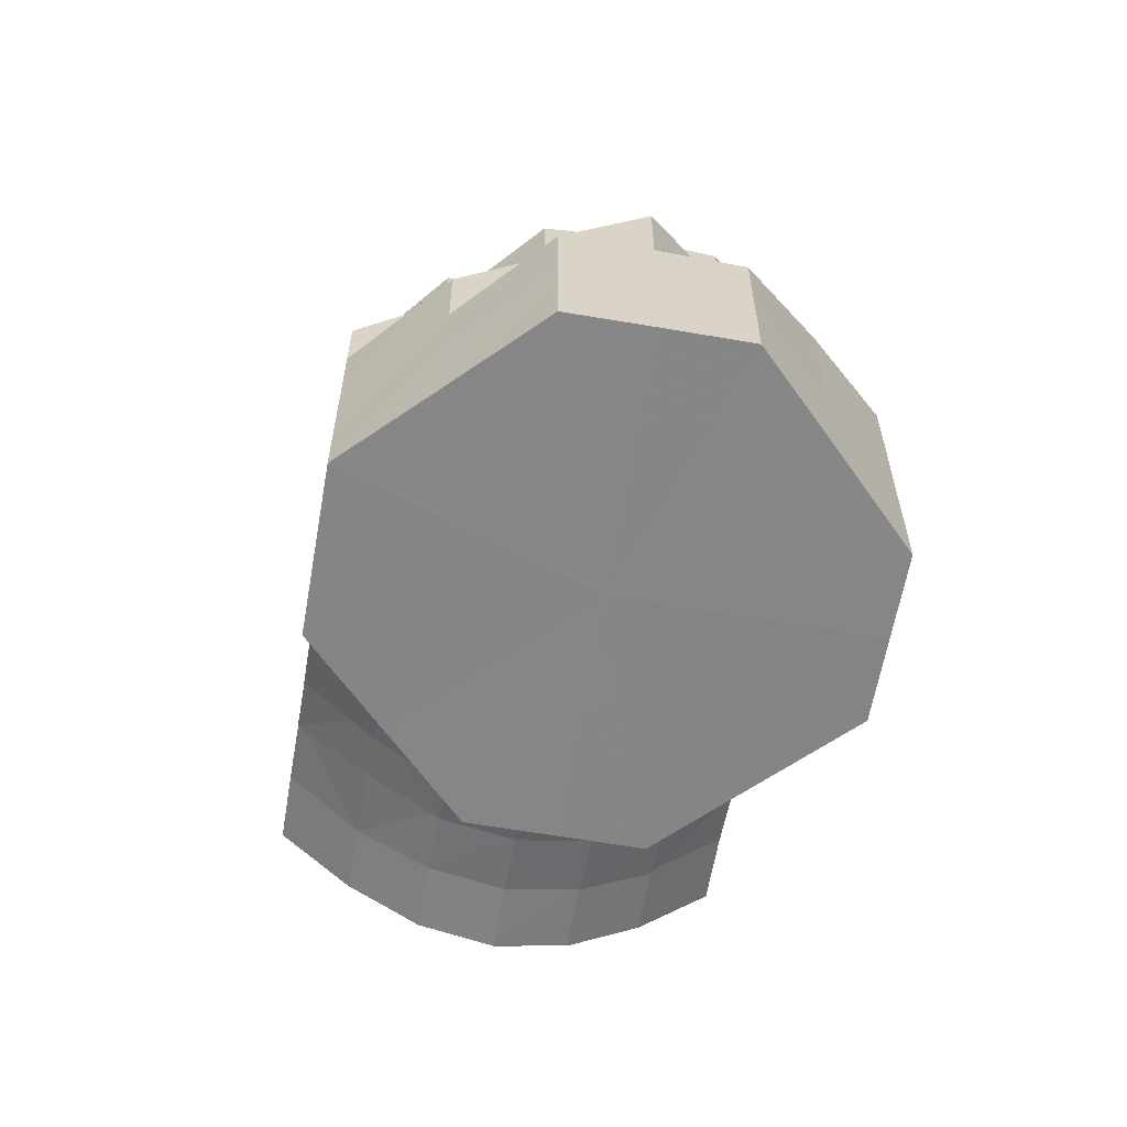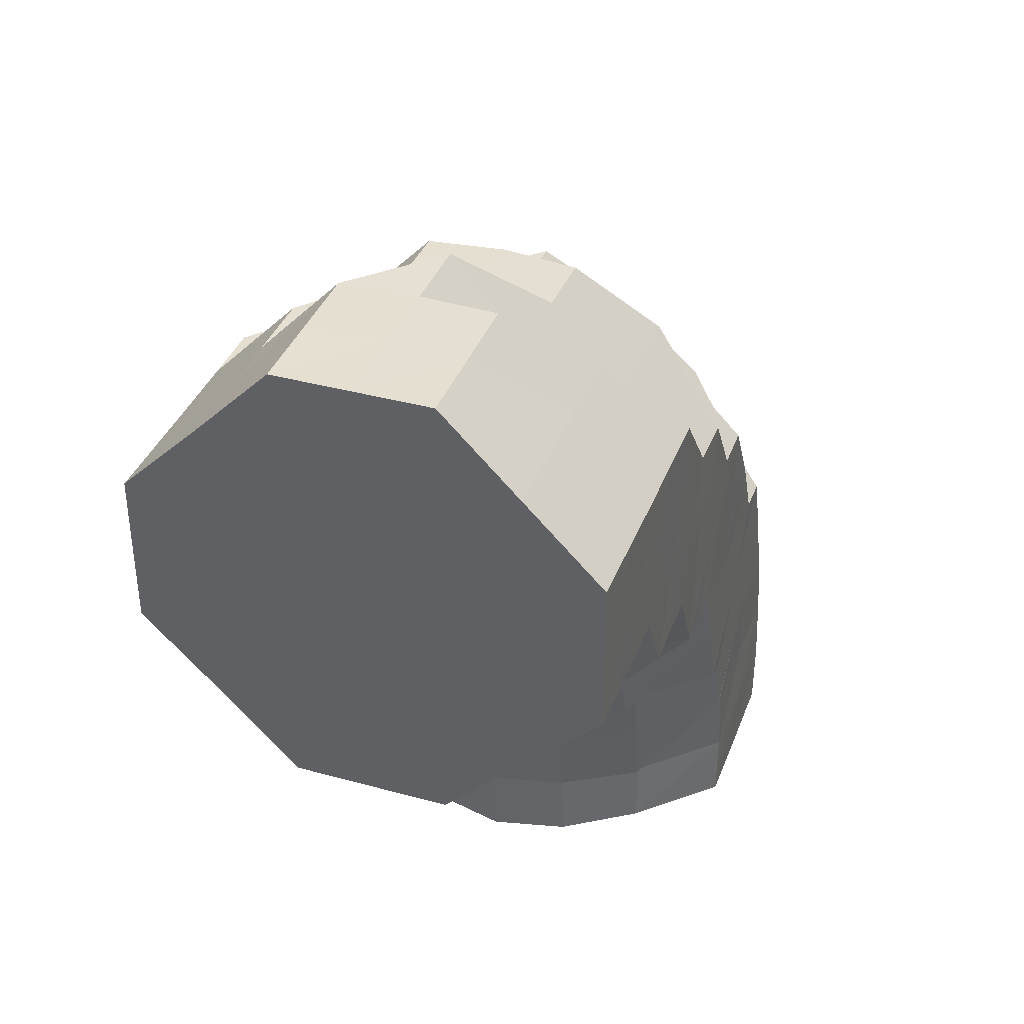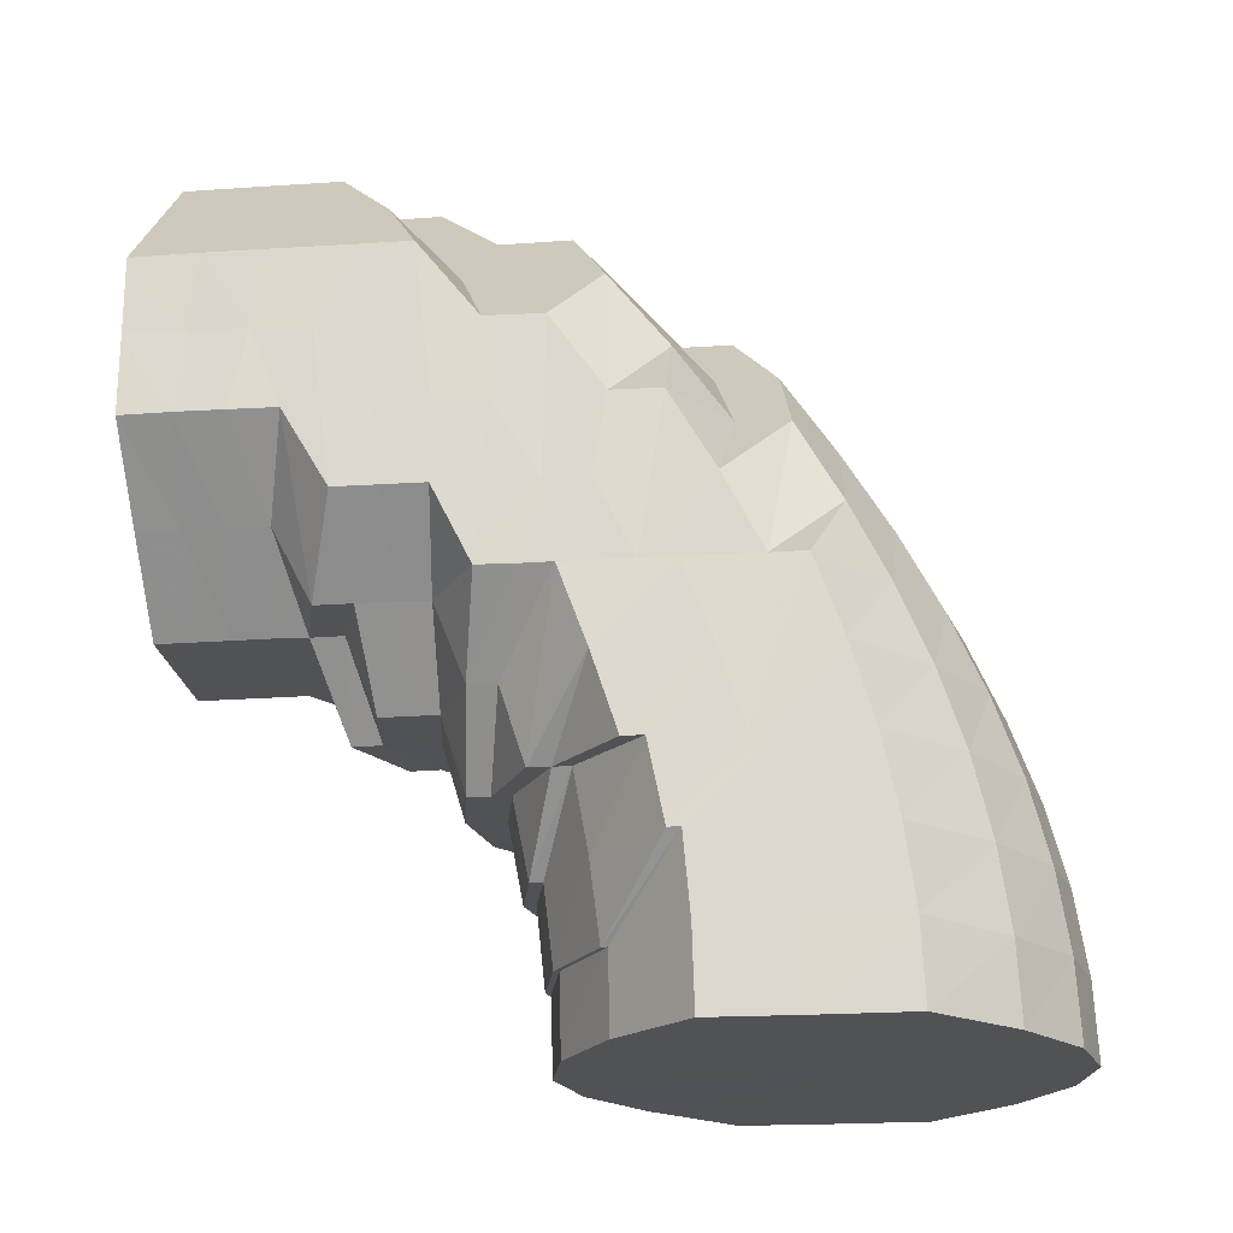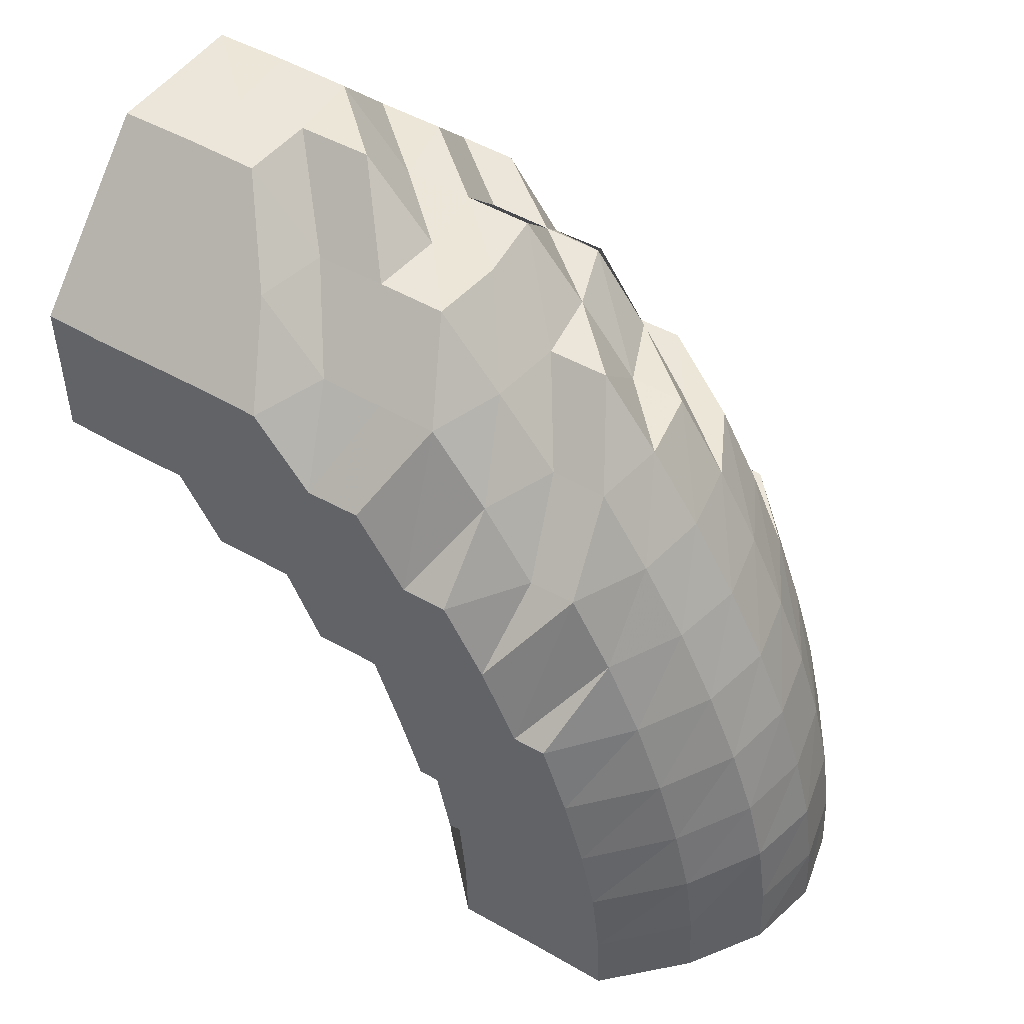
<metadata>
{"format":"obj","ext":"obj","renderer":"f3d","projection":"perspective","resolution":1024,"background":"white","views":[{"elev":-61.9,"azim":170.1,"up":"+Z"},{"elev":37.5,"azim":-160.5,"up":"+Y"},{"elev":-21.1,"azim":-83.4,"up":"+Y"},{"elev":48.5,"azim":-57.2,"up":"+Y"}]}
</metadata>
<code>
o 8505
v 2175 1868 17.66
v 2175 1868 17.66
v 2175 1868 17.66
v 2175 1868 17.66
v 2175 1868 17.65
v 2175 1868 17.66
v 2175 1868 17.65
v 2175 1868 17.64
v 2175 1868 17.65
v 2175 1868 17.66
v 2175 1868 17.66
v 2175 1868 17.65
v 2175 1868 17.66
v 2175 1868 17.66
v 2175 1868 17.66
v 2175 1868 17.66
v 2175 1868 17.66
v 2175 1868 17.65
v 2175 1868 17.65
v 2175 1868 17.65
v 2175 1868 17.65
v 2175 1868 17.66
v 2175 1868 17.65
v 2175 1868 17.64
v 2175 1868 17.64
v 2175 1868 17.63
v 2175 1868 17.64
v 2175 1868 17.62
v 2175 1868 17.64
v 2175 1868 17.62
v 2175 1868 17.64
v 2175 1868 17.65
v 2175 1868 17.64
v 2175 1868 17.63
v 2175 1868 17.62
v 2175 1868 17.61
v 2175 1868 17.6
v 2175 1868 17.61
v 2175 1868 17.63
v 2175 1868 17.64
v 2175 1868 17.63
v 2175 1868 17.62
v 2175 1868 17.62
v 2175 1868 17.63
v 2175 1868 17.62
v 2175 1868 17.61
v 2175 1868 17.62
v 2175 1868 17.61
v 2175 1868 17.61
v 2175 1868 17.6
v 2175 1868 17.61
v 2175 1868 17.6
v 2175 1868 17.6
v 2175 1868 17.6
v 2175 1868 17.6
v 2175 1868 17.6
v 2175 1868 17.6
v 2175 1868 17.61
v 2175 1868 17.6
v 2175 1868 17.6
v 2175 1868 17.61
v 2175 1868 17.61
v 2175 1868 17.62
v 2175 1868 17.62
v 2175 1868 17.61
v 2175 1868 17.63
v 2175 1868 17.63
v 2175 1868 17.62
v 2175 1868 17.64
v 2175 1868 17.63
v 2175 1868 17.64
v 2175 1868 17.64
v 2175 1868 17.63
v 2175 1868 17.62
v 2175 1868 17.61
v 2175 1868 17.61
v 2175 1868 17.6
v 2175 1868 17.6
v 2175 1868 17.6
v 2175 1868 17.6
v 2175 1868 17.6
v 2175 1868 17.6
v 2175 1868 17.6
v 2175 1868 17.6
v 2175 1868 17.61
v 2175 1868 17.6
v 2175 1868 17.61
v 2175 1868 17.62
v 2175 1868 17.61
v 2175 1868 17.61
v 2175 1868 17.61
v 2175 1868 17.62
v 2175 1868 17.61
v 2175 1868 17.6
v 2175 1868 17.61
v 2175 1868 17.6
v 2175 1868 17.6
v 2175 1868 17.61
v 2175 1868 17.6
v 2175 1868 17.6
v 2175 1868 17.6
v 2175 1868 17.6
v 2175 1868 17.6
v 2175 1868 17.6
v 2175 1868 17.6
v 2175 1868 17.6
v 2175 1868 17.6
v 2175 1868 17.61
v 2175 1868 17.6
v 2175 1868 17.6
v 2175 1868 17.6
v 2175 1868 17.6
v 2175 1868 17.6
v 2175 1868 17.61
v 2175 1868 17.6
v 2175 1868 17.6
v 2175 1868 17.6
v 2175 1868 17.6
v 2175 1868 17.59
v 2175 1868 17.6
v 2175 1868 17.59
v 2175 1868 17.59
v 2175 1868 17.6
v 2175 1868 17.59
v 2175 1868 17.6
v 2175 1868 17.6
v 2175 1868 17.59
v 2175 1868 17.6
v 2175 1868 17.6
v 2175 1868 17.59
v 2175 1868 17.59
v 2175 1868 17.59
v 2175 1868 17.59
v 2175 1868 17.59
v 2175 1868 17.6
v 2175 1868 17.6
v 2175 1868 17.6
v 2175 1868 17.61
v 2175 1868 17.61
v 2175 1868 17.6
v 2175 1868 17.61
v 2175 1868 17.62
v 2175 1868 17.6
v 2175 1868 17.63
v 2175 1868 17.64
v 2175 1868 17.63
v 2175 1868 17.59
v 2175 1868 17.6
v 2175 1868 17.59
v 2175 1868 17.59
v 2175 1868 17.59
v 2175 1868 17.6
v 2175 1868 17.58
v 2175 1868 17.58
v 2175 1868 17.58
v 2175 1868 17.58
v 2175 1868 17.59
v 2175 1868 17.58
v 2175 1868 17.58
v 2175 1868 17.58
v 2175 1868 17.58
v 2175 1868 17.58
v 2175 1868 17.59
v 2175 1868 17.58
v 2175 1868 17.58
v 2175 1868 17.58
v 2175 1868 17.57
v 2175 1868 17.57
v 2175 1868 17.58
v 2175 1868 17.57
v 2175 1868 17.58
v 2175 1868 17.57
v 2175 1868 17.58
v 2175 1868 17.57
v 2175 1868 17.59
v 2175 1868 17.58
v 2175 1868 17.59
v 2175 1868 17.59
v 2175 1868 17.6
v 2175 1868 17.6
v 2175 1868 17.6
v 2175 1868 17.6
v 2175 1868 17.6
v 2175 1868 17.6
v 2175 1868 17.61
v 2175 1868 17.61
v 2175 1868 17.61
v 2175 1868 17.61
v 2175 1868 17.62
v 2175 1868 17.62
v 2175 1868 17.62
v 2175 1868 17.62
v 2175 1868 17.61
v 2175 1868 17.61
v 2175 1868 17.63
v 2175 1868 17.62
v 2175 1868 17.63
v 2175 1868 17.62
v 2175 1868 17.63
v 2175 1868 17.61
v 2175 1868 17.62
v 2175 1868 17.61
v 2175 1868 17.6
v 2175 1868 17.6
v 2175 1868 17.61
v 2175 1868 17.6
v 2175 1868 17.62
v 2175 1868 17.6
v 2175 1868 17.61
v 2175 1868 17.63
v 2175 1868 17.62
v 2175 1868 17.63
v 2175 1868 17.63
v 2175 1868 17.64
v 2175 1868 17.64
v 2175 1868 17.64
v 2175 1868 17.63
v 2175 1868 17.64
v 2175 1868 17.64
v 2175 1868 17.65
v 2175 1868 17.62
v 2175 1868 17.61
v 2175 1868 17.64
v 2175 1868 17.64
v 2175 1868 17.62
v 2175 1868 17.63
v 2175 1868 17.64
v 2175 1868 17.65
v 2175 1868 17.65
v 2175 1868 17.65
v 2175 1868 17.65
v 2175 1868 17.65
v 2175 1868 17.65
v 2175 1868 17.65
v 2175 1868 17.64
v 2175 1868 17.64
v 2175 1868 17.63
v 2175 1868 17.63
v 2175 1868 17.62
v 2175 1868 17.62
v 2175 1868 17.61
v 2175 1868 17.62
v 2175 1868 17.61
v 2175 1868 17.62
v 2175 1868 17.61
v 2175 1868 17.6
v 2175 1868 17.59
v 2175 1868 17.6
v 2175 1868 17.61
v 2175 1868 17.62
v 2175 1868 17.59
v 2175 1868 17.6
v 2175 1868 17.61
v 2175 1868 17.58
v 2175 1868 17.58
v 2175 1868 17.57
v 2175 1868 17.58
v 2175 1868 17.57
v 2175 1868 17.57
v 2175 1868 17.58
v 2175 1868 17.57
v 2175 1868 17.59
v 2175 1868 17.6
v 2175 1868 17.58
v 2175 1868 17.57
v 2175 1868 17.62
v 2175 1868 17.61
v 2175 1868 17.6
v 2175 1868 17.6
v 2175 1868 17.59
v 2175 1868 17.58
v 2175 1868 17.59
v 2175 1868 17.59
v 2175 1868 17.58
v 2175 1868 17.58
v 2175 1868 17.59
v 2175 1868 17.59
v 2175 1868 17.58
v 2175 1868 17.58
v 2175 1868 17.59
v 2175 1868 17.58
v 2175 1868 17.57
v 2175 1868 17.59
v 2175 1868 17.58
v 2175 1868 17.57
v 2175 1868 17.57
v 2175 1868 17.59
v 2175 1868 17.58
v 2175 1868 17.57
v 2175 1868 17.59
v 2175 1868 17.58
v 2175 1868 17.58
v 2175 1868 17.57
v 2175 1868 17.57
v 2175 1868 17.58
v 2175 1868 17.57
v 2175 1868 17.57
v 2175 1868 17.57
v 2175 1868 17.56
v 2175 1868 17.56
v 2175 1868 17.55
v 2175 1868 17.56
v 2175 1868 17.55
v 2175 1868 17.56
v 2175 1868 17.55
v 2175 1868 17.56
v 2175 1868 17.55
v 2175 1868 17.56
v 2175 1868 17.55
v 2175 1868 17.56
v 2175 1868 17.55
v 2175 1868 17.55
v 2175 1868 17.55
v 2175 1868 17.55
v 2175 1868 17.55
v 2175 1868 17.55
v 2175 1868 17.55
v 2175 1868 17.55
v 2175 1868 17.55
v 2175 1868 17.55
v 2175 1868 17.56
v 2175 1868 17.55
v 2175 1868 17.55
v 2175 1868 17.55
v 2175 1868 17.56
v 2175 1868 17.55
v 2175 1868 17.55
v 2175 1868 17.56
v 2175 1868 17.55
v 2175 1868 17.55
v 2175 1868 17.56
v 2175 1868 17.55
v 2175 1868 17.55
v 2175 1868 17.56
v 2175 1868 17.55
v 2175 1868 17.55
v 2175 1868 17.56
v 2175 1868 17.55
v 2175 1868 17.55
v 2175 1868 17.55
v 2175 1868 17.56
v 2175 1868 17.56
v 2175 1868 17.56
v 2175 1868 17.55
v 2175 1868 17.55
v 2175 1868 17.55
v 2175 1868 17.55
v 2175 1868 17.56
v 2175 1868 17.56
v 2175 1868 17.56
v 2175 1868 17.56
v 2175 1868 17.56
v 2175 1868 17.57
v 2175 1868 17.57
v 2175 1868 17.61
v 2175 1868 17.6
v 2175 1868 17.6
v 2175 1868 17.6
v 2175 1868 17.6
v 2175 1868 17.6
v 2175 1868 17.6
v 2175 1868 17.61
v 2175 1868 17.61
v 2175 1868 17.62
v 2175 1868 17.62
v 2175 1868 17.61
v 2175 1868 17.62
v 2175 1868 17.62
v 2175 1868 17.6
v 2175 1868 17.6
v 2175 1868 17.61
v 2175 1868 17.62
v 2175 1868 17.61
v 2175 1868 17.61
v 2175 1868 17.6
v 2175 1868 17.66
v 2175 1868 17.66
v 2175 1868 17.63
v 2175 1868 17.65
v 2175 1868 17.66
v 2175 1868 17.64
v 2175 1868 17.65
v 2175 1868 17.63
v 2175 1868 17.64
v 2175 1868 17.62
v 2175 1868 17.63
v 2175 1868 17.61
v 2175 1868 17.62
v 2175 1868 17.6
v 2175 1868 17.61
v 2175 1868 17.6
v 2175 1868 17.6
f 1 2 3
f 3 4 5
f 2 4 6
f 5 7 8
f 4 7 9
f 2 10 4
f 4 11 7
f 10 11 4
f 11 12 7
f 13 10 2
f 10 14 11
f 15 13 2
f 15 2 16
f 17 15 1
f 13 18 10
f 18 14 10
f 19 13 15
f 20 18 13
f 19 20 13
f 21 19 15
f 21 15 22
f 23 21 17
f 24 19 21
f 25 20 19
f 24 25 19
f 26 25 24
f 25 27 20
f 28 27 25
f 27 29 20
f 20 29 18
f 28 30 27
f 31 24 21
f 31 21 32
f 33 31 23
f 34 24 31
f 34 26 24
f 35 26 34
f 35 36 26
f 37 38 35
f 39 34 31
f 39 31 40
f 41 39 33
f 42 34 39
f 43 42 39
f 43 39 44
f 45 43 41
f 46 42 47
f 48 49 45
f 50 51 49
f 52 53 48
f 54 50 53
f 55 56 52
f 57 54 56
f 58 57 59
f 60 59 55
f 61 62 60
f 63 64 61
f 64 62 65
f 66 67 63
f 67 64 68
f 8 69 66
f 69 67 70
f 7 69 71
f 7 12 69
f 69 72 67
f 12 72 69
f 67 73 64
f 72 73 67
f 64 74 62
f 73 74 64
f 74 75 62
f 76 75 77
f 77 78 79
f 79 80 81
f 82 83 80
f 81 84 85
f 83 86 84
f 85 87 88
f 86 89 90
f 90 91 92
f 93 94 78
f 95 96 93
f 93 97 94
f 98 93 99
f 99 94 100
f 97 101 94
f 100 102 103
f 103 104 46
f 105 106 101
f 97 107 101
f 108 107 97
f 101 109 102
f 110 101 111
f 111 109 112
f 112 113 114
f 101 115 109
f 109 116 104
f 116 117 118
f 109 119 116
f 115 119 109
f 119 120 116
f 115 121 119
f 119 122 120
f 121 122 119
f 123 121 115
f 122 124 120
f 125 123 126
f 121 127 122
f 120 124 128
f 123 129 121
f 129 127 121
f 127 130 122
f 122 130 124
f 129 131 127
f 127 132 130
f 131 132 127
f 130 133 124
f 132 134 130
f 130 134 133
f 124 133 135
f 124 135 128
f 136 128 137
f 137 128 138
f 128 135 139
f 128 139 36
f 133 140 135
f 135 141 139
f 135 140 141
f 139 141 30
f 139 30 28
f 141 142 30
f 141 143 142
f 140 143 141
f 30 142 144
f 30 144 27
f 27 144 29
f 144 145 29
f 144 146 145
f 140 147 143
f 147 148 143
f 149 147 140
f 133 149 140
f 134 149 133
f 147 150 148
f 150 151 152
f 149 153 147
f 153 150 147
f 134 154 149
f 154 153 149
f 155 154 134
f 132 155 134
f 154 156 153
f 157 155 132
f 131 157 132
f 155 158 154
f 158 156 154
f 157 159 155
f 159 158 155
f 156 160 153
f 153 160 150
f 158 161 156
f 160 162 150
f 150 162 163
f 156 164 160
f 161 164 156
f 160 165 162
f 164 165 160
f 166 161 158
f 159 166 158
f 161 167 164
f 164 168 165
f 167 168 164
f 169 167 161
f 166 169 161
f 167 170 168
f 171 166 159
f 169 172 167
f 172 170 167
f 173 169 166
f 171 173 166
f 174 172 169
f 173 174 169
f 175 171 159
f 175 159 157
f 176 173 171
f 177 175 157
f 177 157 131
f 178 171 175
f 178 176 171
f 179 175 177
f 179 178 175
f 180 177 131
f 180 131 129
f 181 179 177
f 181 177 180
f 182 178 179
f 183 179 181
f 183 182 179
f 184 180 129
f 184 129 123
f 185 181 180
f 185 180 184
f 186 183 181
f 186 181 185
f 187 184 123
f 187 123 107
f 108 187 107
f 188 184 187
f 188 185 184
f 189 187 108
f 189 188 187
f 190 189 108
f 191 185 188
f 191 186 185
f 192 188 189
f 192 191 188
f 190 193 194
f 195 192 189
f 195 189 190
f 196 191 192
f 197 192 195
f 197 196 192
f 196 198 191
f 198 186 191
f 199 196 197
f 198 200 186
f 200 183 186
f 201 198 196
f 199 201 196
f 202 200 198
f 201 202 198
f 200 203 183
f 203 182 183
f 202 204 200
f 204 203 200
f 205 202 201
f 206 204 202
f 205 206 202
f 207 205 201
f 207 201 199
f 208 206 205
f 209 205 207
f 209 208 205
f 210 207 199
f 211 209 207
f 211 207 210
f 210 199 212
f 212 199 197
f 213 211 210
f 212 197 214
f 214 197 195
f 215 210 212
f 213 210 215
f 216 212 214
f 215 212 216
f 214 195 217
f 217 195 190
f 216 214 218
f 218 214 217
f 219 215 216
f 220 216 218
f 219 216 220
f 217 190 221
f 221 190 222
f 218 217 223
f 223 217 221
f 220 218 224
f 224 218 223
f 221 222 225
f 225 222 93
f 225 93 75
f 74 225 75
f 226 221 225
f 226 225 74
f 223 221 226
f 73 226 74
f 227 223 226
f 227 226 73
f 224 223 227
f 72 227 73
f 228 227 72
f 228 224 227
f 12 228 72
f 229 224 228
f 229 220 224
f 230 228 12
f 230 229 228
f 11 230 12
f 14 230 11
f 231 229 230
f 14 231 230
f 232 220 229
f 231 232 229
f 232 219 220
f 233 231 14
f 18 233 14
f 29 233 18
f 29 145 233
f 233 234 231
f 234 232 231
f 145 234 233
f 235 219 232
f 234 235 232
f 145 236 234
f 236 235 234
f 146 236 145
f 235 237 219
f 237 215 219
f 237 213 215
f 238 237 235
f 236 238 235
f 239 213 237
f 238 239 237
f 240 241 239
f 146 242 236
f 242 238 236
f 243 242 146
f 244 239 238
f 242 244 238
f 243 245 242
f 245 244 242
f 148 245 243
f 246 247 245
f 245 248 244
f 163 248 245
f 248 249 250
f 163 251 248
f 162 251 163
f 251 252 248
f 248 252 253
f 162 254 251
f 165 254 162
f 251 255 252
f 254 255 251
f 165 256 254
f 168 256 165
f 254 257 255
f 256 257 254
f 168 258 256
f 170 258 168
f 256 259 257
f 258 259 256
f 257 260 255
f 259 261 257
f 257 261 260
f 255 260 262
f 255 262 252
f 252 262 263
f 252 263 253
f 260 264 262
f 261 265 260
f 260 265 264
f 253 263 266
f 253 266 239
f 239 266 213
f 266 211 213
f 266 267 211
f 263 267 266
f 267 209 211
f 262 268 263
f 263 268 267
f 262 264 268
f 267 269 209
f 268 269 267
f 269 208 209
f 264 270 268
f 268 270 269
f 264 271 270
f 270 272 269
f 269 272 208
f 273 274 272
f 265 271 264
f 271 275 276
f 272 277 208
f 208 277 206
f 272 278 277
f 279 278 272
f 277 280 206
f 206 280 204
f 278 281 277
f 277 281 280
f 279 282 278
f 280 283 204
f 204 283 203
f 281 284 280
f 280 284 283
f 278 285 281
f 282 285 278
f 281 286 284
f 285 286 281
f 283 287 203
f 203 287 182
f 284 288 283
f 283 288 287
f 286 289 284
f 284 289 288
f 287 290 182
f 182 290 178
f 290 176 178
f 287 291 290
f 288 291 287
f 290 292 176
f 291 292 290
f 288 293 291
f 289 293 288
f 291 294 292
f 293 294 291
f 292 295 176
f 176 295 173
f 295 174 173
f 292 296 295
f 294 296 292
f 295 297 174
f 296 297 295
f 297 298 174
f 174 298 172
f 296 299 297
f 294 300 296
f 300 299 296
f 300 301 299
f 302 300 294
f 293 302 294
f 302 303 300
f 304 302 293
f 304 305 302
f 289 304 293
f 306 304 289
f 306 307 304
f 286 306 289
f 308 306 286
f 308 309 306
f 285 308 286
f 310 308 285
f 310 311 308
f 282 310 285
f 312 313 306
f 314 312 308
f 313 315 304
f 316 314 310
f 312 313 317
f 314 312 317
f 313 315 317
f 316 314 317
f 315 318 302
f 315 318 317
f 318 319 300
f 318 319 317
f 320 316 317
f 320 316 321
f 321 322 310
f 321 310 282
f 319 323 317
f 319 323 299
f 324 320 317
f 324 320 325
f 325 326 321
f 327 324 317
f 327 324 328
f 328 329 325
f 330 327 317
f 330 327 331
f 331 332 328
f 333 330 317
f 333 330 334
f 335 333 317
f 334 336 331
f 335 333 337
f 337 338 334
f 339 335 317
f 340 339 317
f 323 340 317
f 339 335 341
f 323 340 342
f 340 339 343
f 341 344 337
f 343 345 341
f 342 346 343
f 299 347 342
f 299 342 297
f 297 342 298
f 342 343 298
f 298 343 348
f 343 341 348
f 298 348 172
f 172 348 170
f 348 341 349
f 348 349 170
f 341 337 349
f 170 349 258
f 349 337 350
f 349 350 258
f 337 334 350
f 258 350 259
f 350 334 351
f 350 351 259
f 334 331 351
f 259 351 261
f 351 331 352
f 351 352 261
f 331 328 352
f 261 352 265
f 352 328 353
f 352 353 265
f 328 325 353
f 265 353 271
f 353 325 354
f 353 354 271
f 325 321 354
f 271 354 279
f 354 321 282
f 354 282 279
f 355 356 357
f 356 358 359
f 358 360 361
f 360 362 363
f 362 364 365
f 366 367 368
f 369 370 371
f 371 370 372
f 373 374 375
f 376 377 378
f 377 379 378
f 380 376 378
f 379 381 378
f 382 380 378
f 381 383 378
f 384 382 378
f 383 385 378
f 386 384 378
f 385 387 378
f 388 386 378
f 387 389 378
f 390 388 378
f 389 391 378
f 392 390 378
f 391 392 378

</code>
